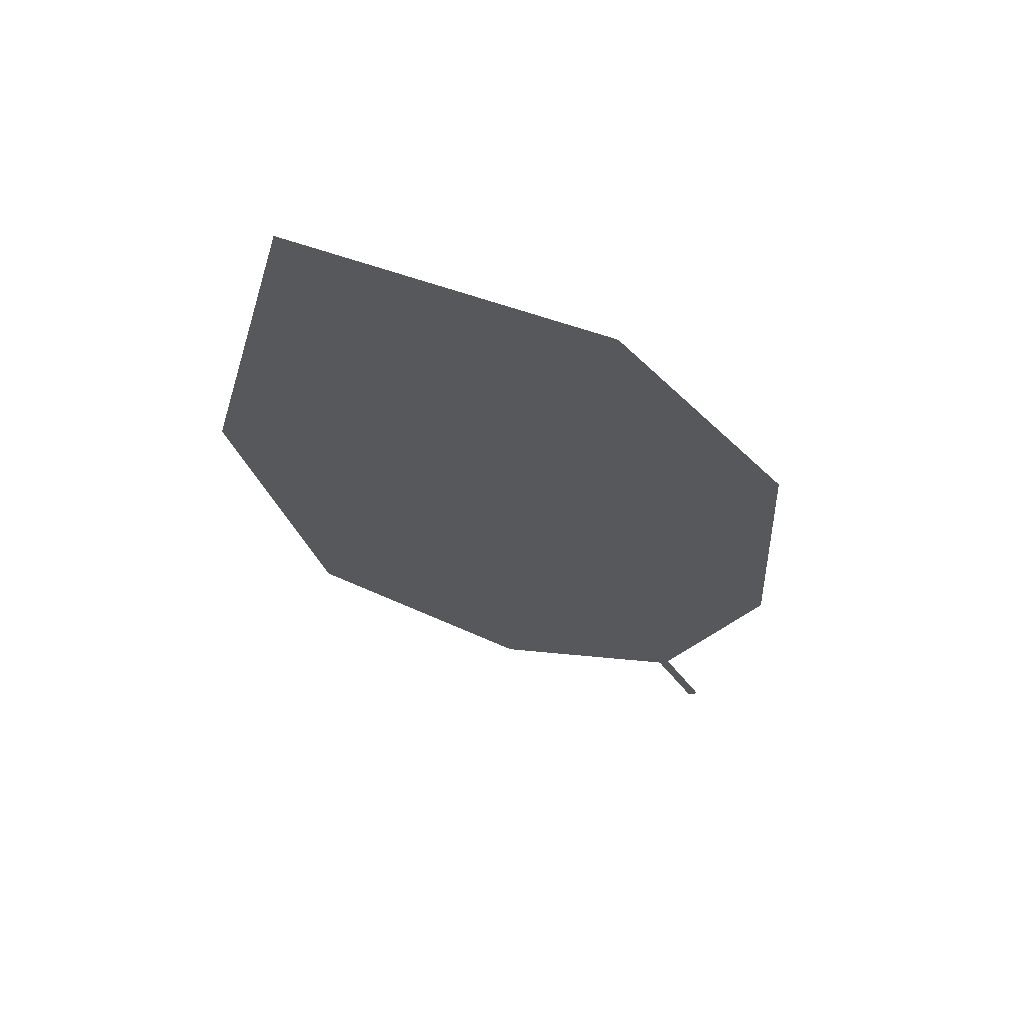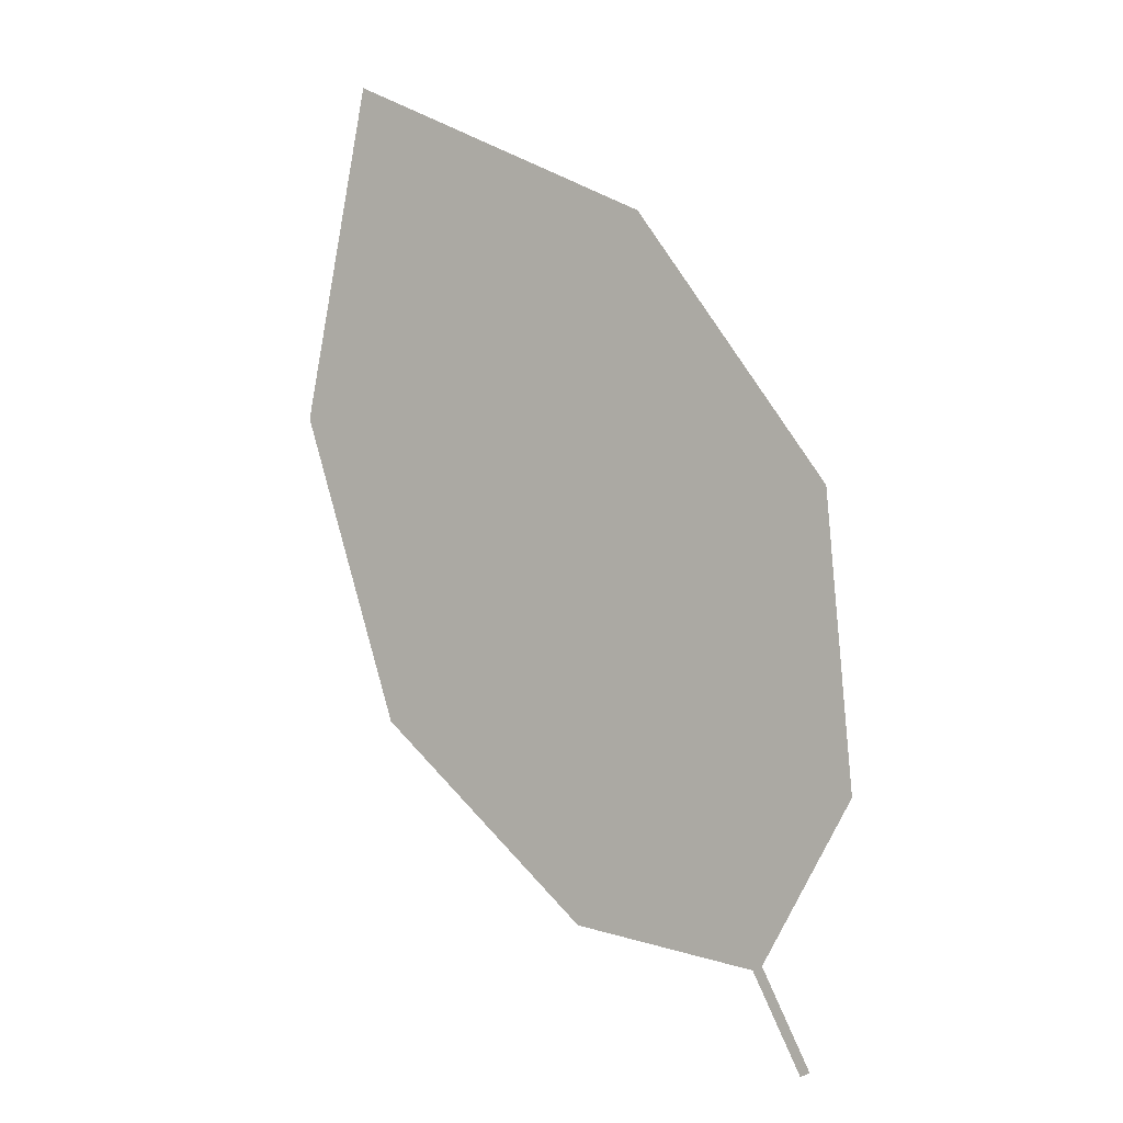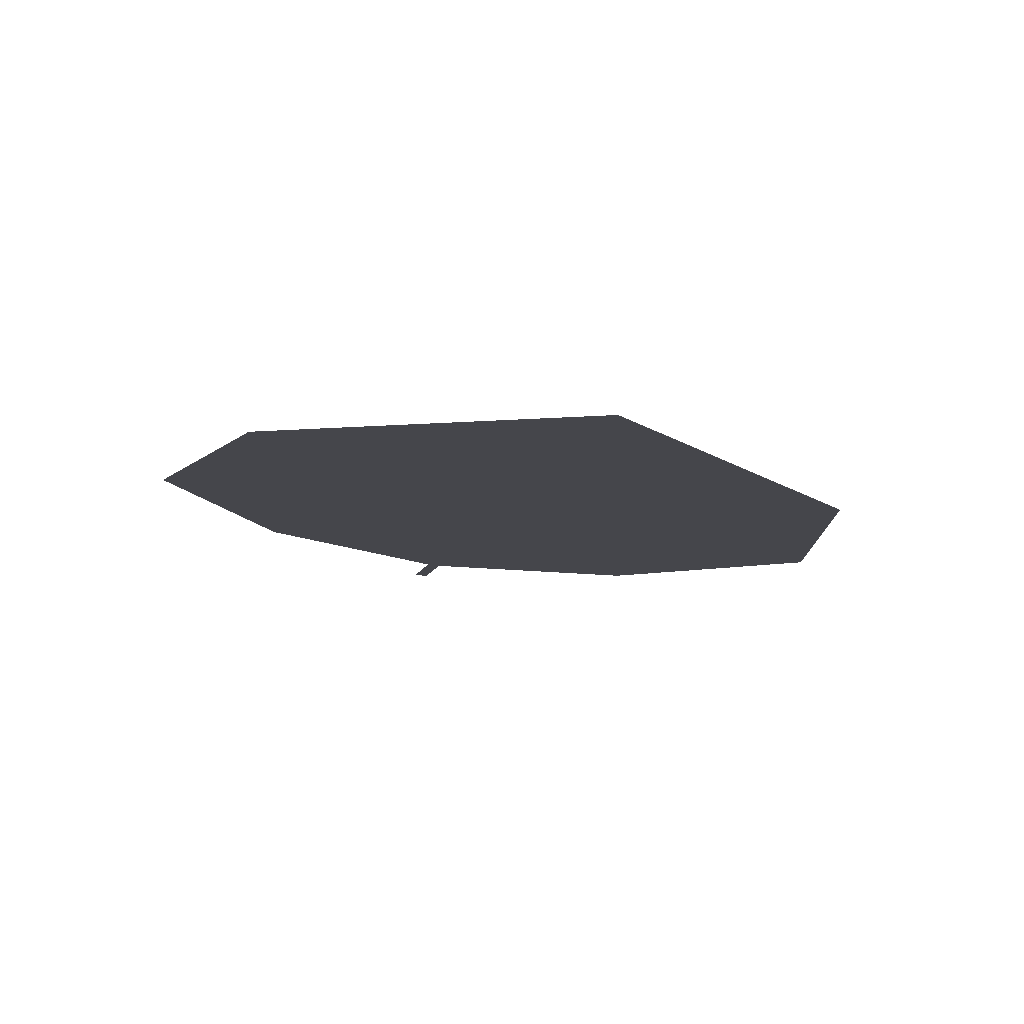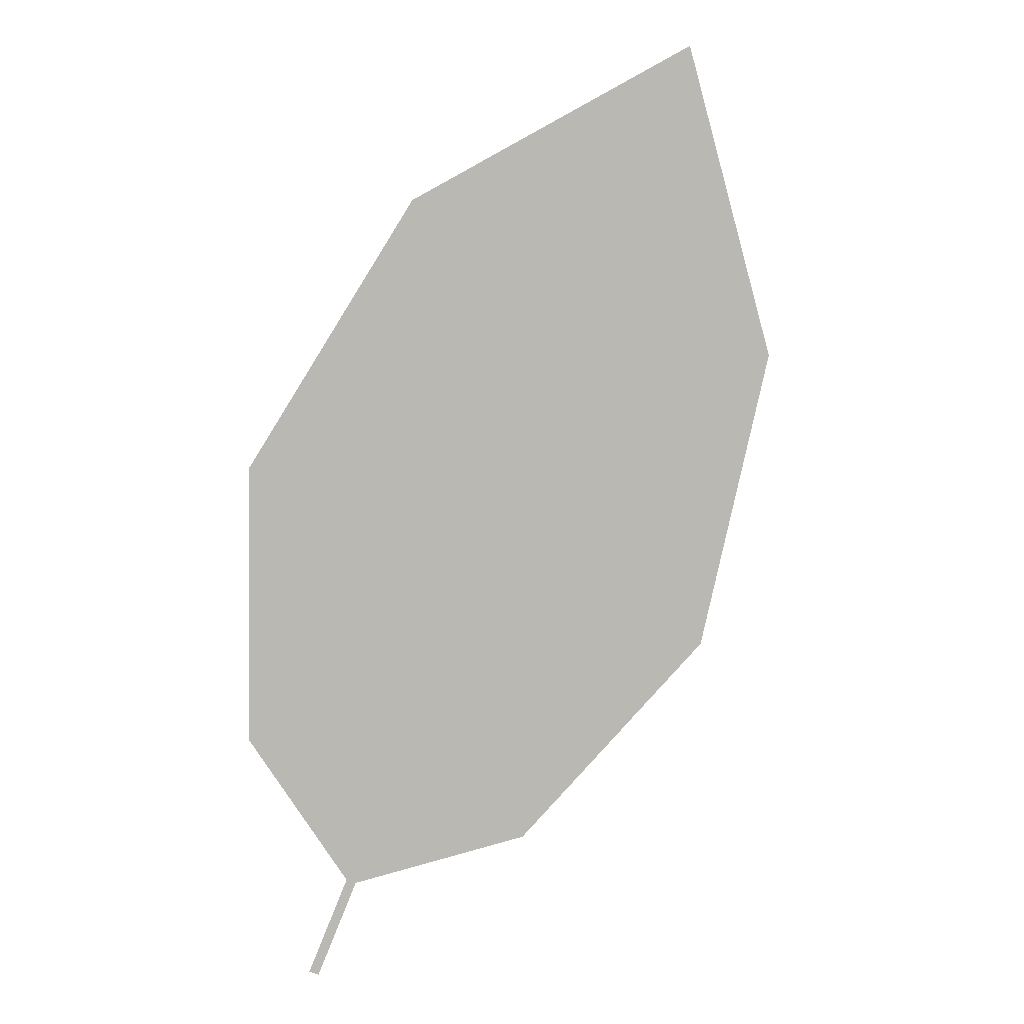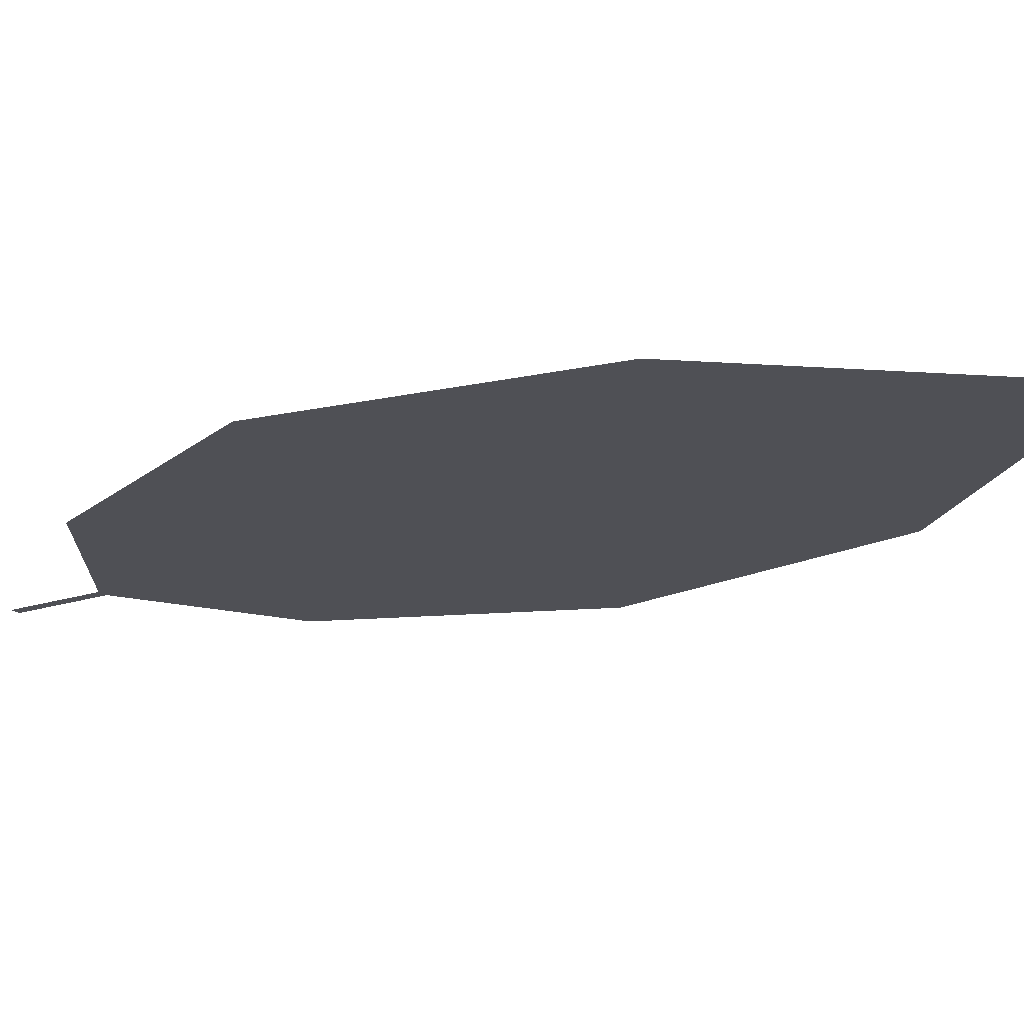
<metadata>
{"format":"obj","ext":"obj","renderer":"f3d","projection":"perspective","resolution":1024,"background":"white","views":[{"elev":55.8,"azim":175.8,"up":"+Z"},{"elev":-3.9,"azim":-156.2,"up":"+Z"},{"elev":-3.5,"azim":16.1,"up":"+Y"},{"elev":12.9,"azim":-18.4,"up":"+Z"},{"elev":-11.8,"azim":-31.1,"up":"+Y"}]}
</metadata>
<code>
o Leaves.123_leaves.123
v 0.2572 0.03487 2.386
v 0.2634 0.03569 2.4
v 0.2585 0.03469 2.385
v 0.2572 0.03487 2.386
v 0.2634 0.03569 2.4
v 0.2585 0.03469 2.385
v 0.2648 0.03551 2.399
v 0.3316 0.03736 2.476
v 0.2907 0.03374 2.404
v 0.2648 0.03551 2.399
v 0.3316 0.03736 2.476
v 0.2907 0.03374 2.404
v 0.3198 0.034 2.432
v 0.3198 0.034 2.432
v 0.2773 0.04452 2.5
v 0.32 0.04299 2.522
v 0.32 0.04299 2.522
v 0.2773 0.04452 2.5
v 0.2518 0.04296 2.462
v 0.2499 0.03911 2.422
v 0.2518 0.04296 2.462
v 0.2499 0.03911 2.422
f 1 2 5 4
f 1 3 10 2
f 3 1 4 6
f 4 5 7 6
f 10 3 6 7
f 18 8 7 5
f 8 14 9 7
f 12 10 7 9
f 15 2 10 11
f 11 10 12 13
f 13 12 9 14
f 11 13 14 8
f 15 11 16
f 16 11 8 17
f 15 16 17 18
f 18 17 8
f 5 20 19 18
f 21 15 18 19
f 22 21 19 20
f 2 15 21 22
f 2 22 20 5

</code>
